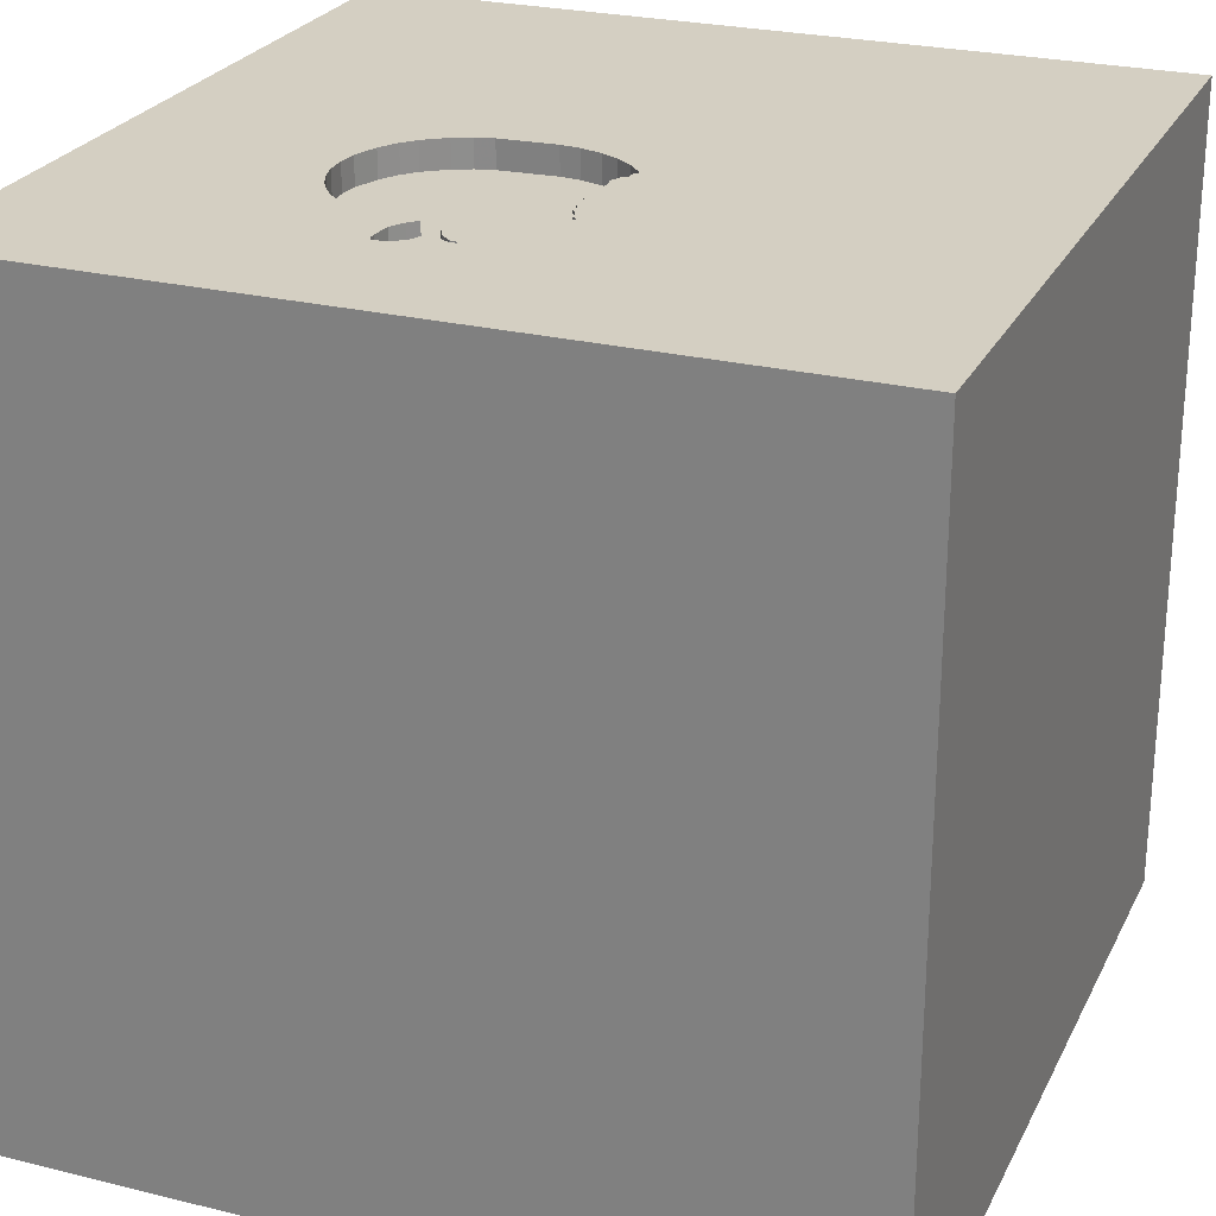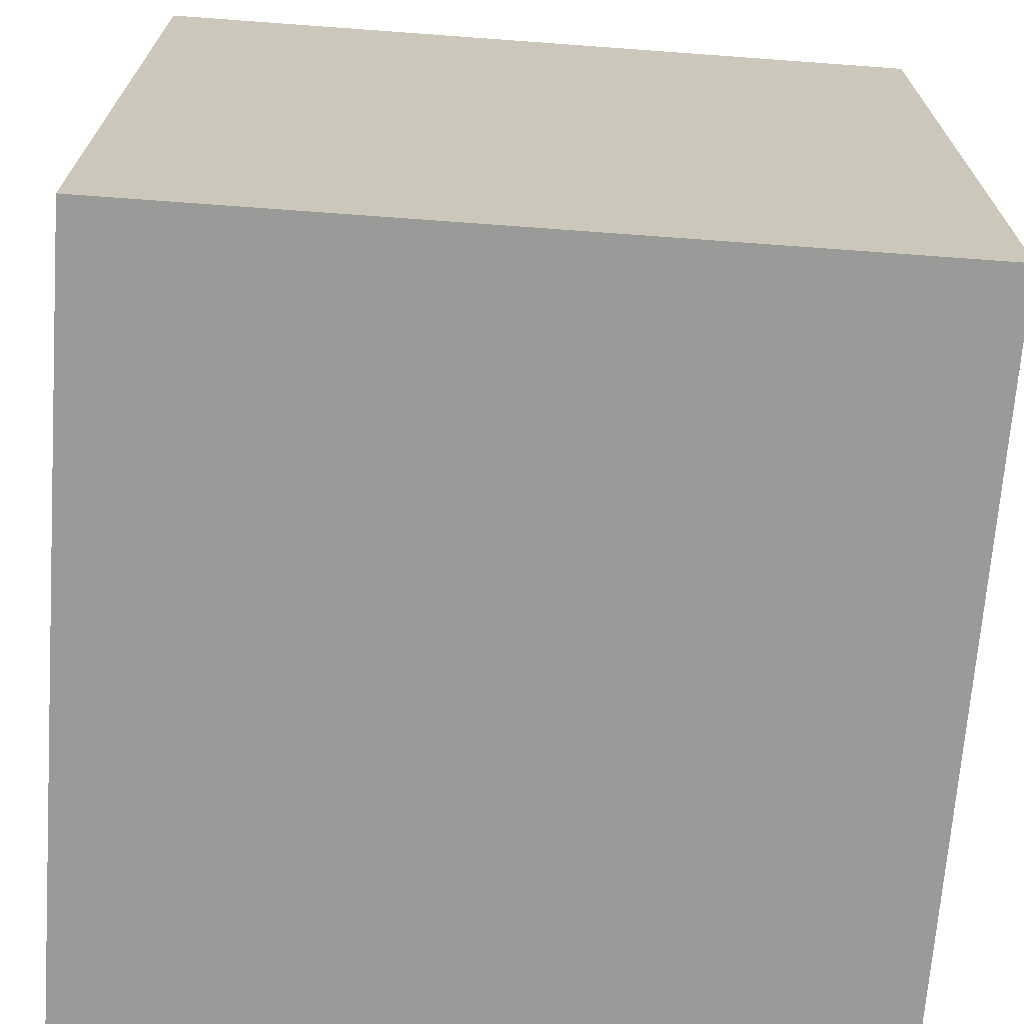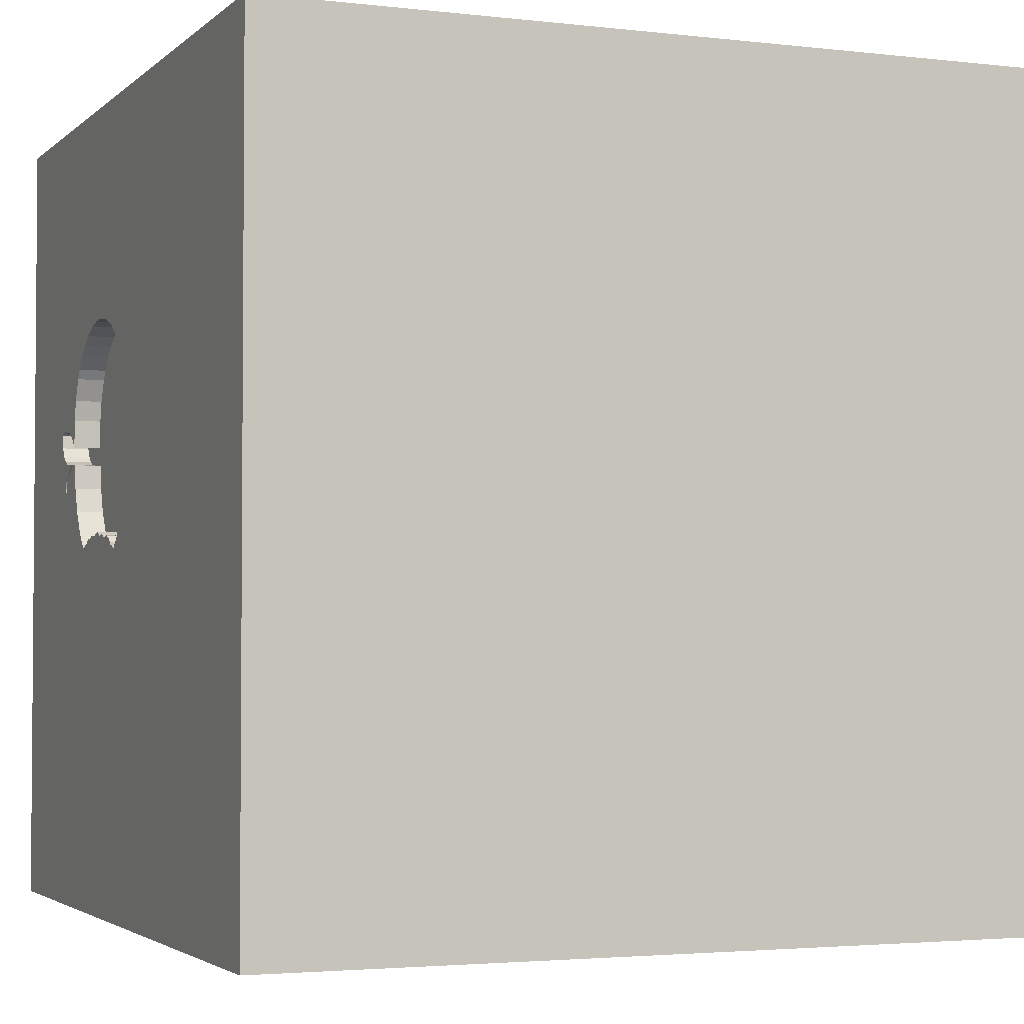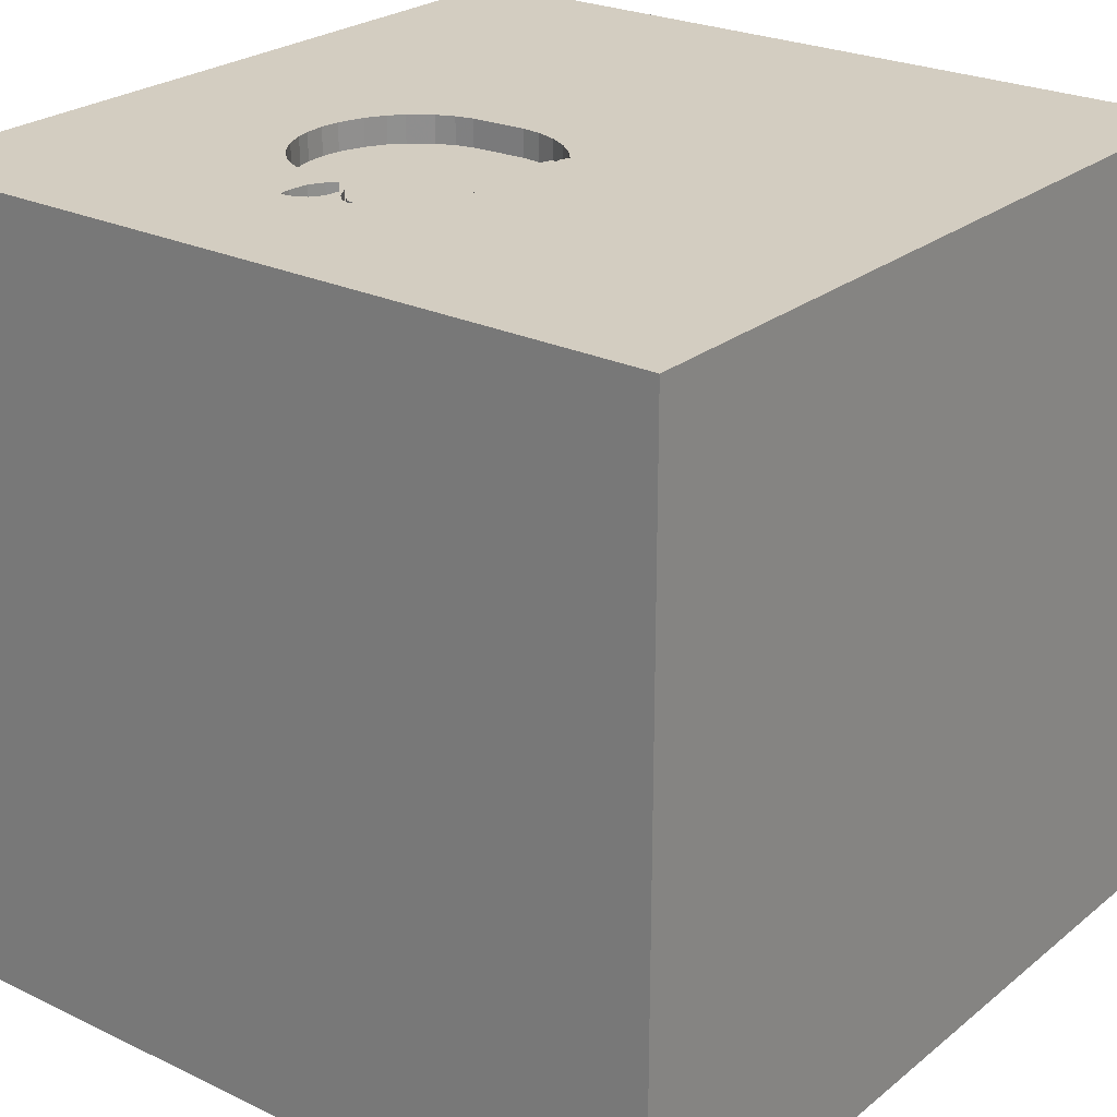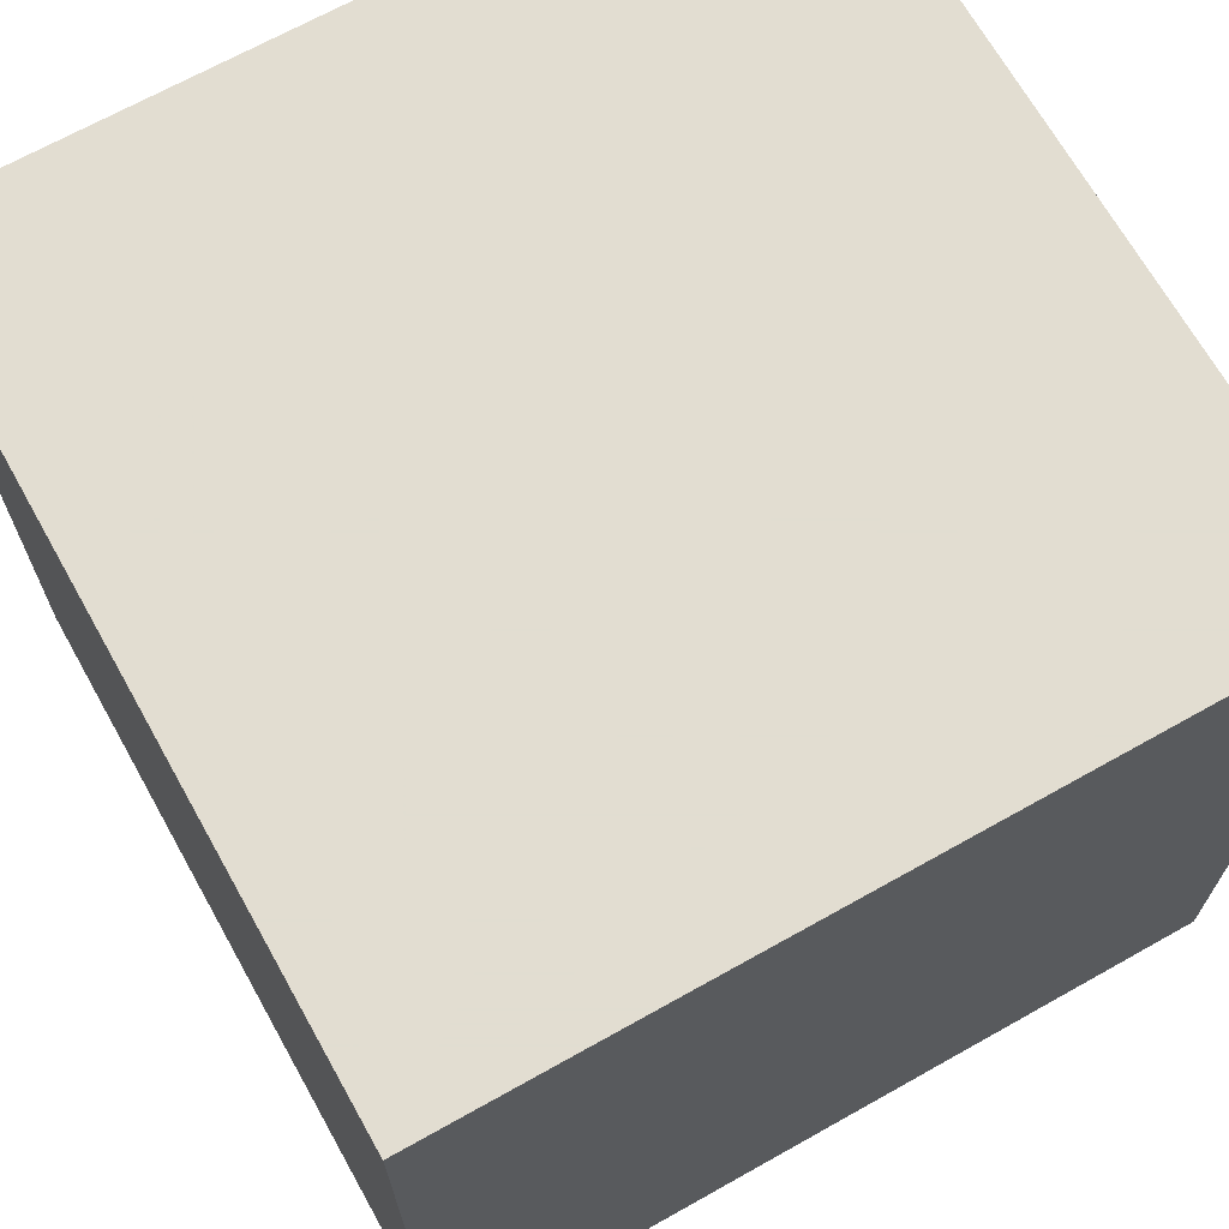
<metadata>
{"format":"obj","ext":"obj","renderer":"f3d","projection":"perspective","resolution":1024,"background":"white","views":[{"elev":25.4,"azim":111.6,"up":"+Y"},{"elev":-69.2,"azim":-94.2,"up":"+Y"},{"elev":-2.9,"azim":-112.2,"up":"+Z"},{"elev":24.8,"azim":127.9,"up":"+Y"},{"elev":68.6,"azim":-29.3,"up":"+Z"}]}
</metadata>
<code>
o apple_9
v 0.9032 1.5 0.1133
v 0.9032 1.4 0.1133
v 0.7878 1.5 0.1896
v 0.7878 1.4 0.1896
v 0.9099 1.5 0.08408
v 0.9099 1.4 0.08408
v 0.7244 1.5 0.007512
v 0.7244 1.4 0.007512
v -0.02082 1.5 0.09706
v 0.4304 1.5 -0.09618
v 0.9732 1.5 0.2661
v 0.9732 1.4 0.2661
v 0.6051 1.5 -0.1427
v 0.6051 1.4 -0.1427
v 0.881 1.5 0.1598
v 0.881 1.4 0.1598
v 0.8095 1.5 0.2873
v 0.4144 1.5 -0.08708
v 0.4144 1.4 -0.08708
v 0.9192 1.4 0.1042
v -0.8724 0.4427 1.5
v -0.4427 -0 1.5
v -1.016 0.6836 -1.5
v -0.8333 1.198 1.5
v -0.7812 -1.5 -0.1823
v -0.8073 -1.5 1.198
v -1.165 1.5 0.08464
v -0.848 1.5 -0.7747
v -0.5322 1.5 1.156
v -1.003 -1.139 1.5
v -0.002469 1.5 0.4381
v 0.9291 1.5 0.2108
v 0.9291 1.4 0.2108
v 0.8721 1.5 0.1479
v -0.01834 1.5 0.373
v -0.01834 1.4 0.373
v 0.7539 1.5 0.09659
v 0.7539 1.4 0.09659
v 0.03741 1.5 -0.04619
v 0.1643 1.5 -0.1396
v 0.1643 1.4 -0.1396
v 0.3151 1.5 -0.0941
v 0.4304 1.4 -0.09618
v 0.127 0.7959 -1.5
v 0.4427 0.07812 1.5
v 0.651 1.146 1.5
v 0.8854 -0.4167 -1.5
v 0.599 -0.4818 1.5
v 0.4167 -1.5 -1.042
v 0.1302 -1.5 0.5208
v 0.4818 -1.5 -0.1823
v 0.612 -1.5 1.328
v -0.1302 -1.5 -1.5
v -0.1302 -1.5 1.5
v 0.4687 -1.5 0.8594
v 0.5729 0.5208 1.5
v 0.7812 1.5 1.055
v 0.3292 1.5 0.703
v -0.1042 1.5 -1.5
v 0.1367 1.5 -0.8561
v 0.1302 1.5 1.5
v 0.599 -1.224 -1.5
v 0.05507 1.5 0.5428
v 0.9192 1.5 0.1042
v 0.193 1.5 -0.1411
v 0.8291 1.5 0.1915
v 0.8291 1.4 0.1915
v 0.7763 1.5 0.3591
v 0.7763 1.4 0.3591
v 0.2918 1.5 0.6984
v 0.02604 -1.094 1.5
v -0.2083 0.4427 1.5
v 0.02604 1.094 1.5
v -0.1562 -0.4688 1.5
v -0.1562 -1.5 0.1042
v -0.2865 -1.5 1.081
v -0.1562 -1.5 -1.25
v -0.1562 -1.5 -0.4167
v -0.1042 1.5 0.651
v -0.3385 1.5 0.2083
v 0.6572 1.5 0.5963
v -0.02082 1.4 0.09706
v 0.779 1.5 0.256
v 0.779 1.4 0.256
v 0.232 1.5 -0.1061
v 0.232 1.4 -0.1061
v 0.6702 1.5 -0.08024
v 0.193 1.4 -0.1411
v 0.804 1.5 0.1846
v 0.9181 1.5 0.08364
v 0.9181 1.4 0.08364
v 0.5607 1.5 -0.1238
v 0.5607 1.4 -0.1238
v 0.6514 1.5 -0.1009
v 1.042 0.3906 -1.5
v 1.185 0.1823 1.5
v 1.5 1.5 -1.5
v 1.5 1.5 1.5
v 1.25 -0.4688 1.5
v 1.042 -1.5 0.4167
v 1.172 -1.5 -0.2214
v 1.198 -1.5 0.8854
v 0.98 1.5 0.3152
v 0.2446 1.5 -0.1027
v 0.2446 1.4 -0.1027
v 0.2233 1.5 -0.1139
v 0.2233 1.4 -0.1139
v 0.7411 1.5 0.4748
v 0.1312 1.5 0.6246
v 0.1312 1.4 0.6246
v 0.1387 1.5 -0.1547
v 0.1387 1.4 -0.1547
v 0.5234 1.5 -0.1072
v 0.3623 1.5 0.707
v 0.3623 1.4 0.707
v 0.7629 1.5 0.1868
v 0.7629 1.4 0.1868
v 0.003743 1.5 0.01744
v 0.003743 1.4 0.01744
v 0.1937 1.5 -0.1288
v 0.1937 1.4 -0.1288
v 0.08357 1.5 0.5819
v 0.08357 1.4 0.5819
v -0.3906 -0.2995 -1.5
v -0.625 -0.4688 1.5
v -0.7292 -1.5 0.4948
v -0.3906 -1.5 -0.7292
v -0.625 -1.5 -1.198
v -0.3776 -1.12 -1.5
v -0.4427 -1.198 1.5
v -1.5 -1.042 -0.8333
v -1.5 -0.9635 0.5208
v -1.5 0.651 0.1888
v -1.5 0.1562 0
v -1.5 0.651 1.185
v -1.5 0.1823 -0.4818
v -1.5 0.1562 -1.5
v -1.5 0.1042 1.5
v -1.5 0.3125 0.8333
v -1.5 0.1042 -1.094
v -1.5 -0.2083 0.5469
v -1.5 -0.2083 1.146
v -1.5 1.224 0.1562
v -1.5 1.5 1.5
v -1.5 1.035 -0.4427
v -1.5 1.198 0.6771
v -1.5 1.5 -1.5
v -1.5 -0.4687 0.1562
v -1.5 -0.4427 -1.042
v -1.5 -0.4687 -0.4167
v -1.5 -1.5 0.1562
v -1.5 -1.5 1.5
v -1.5 -1.5 -1.5
v -1.5 0.625 -1.12
v -1.5 1.5 0.1042
v -1.5 -1.25 0.4297
v -1.5 -1.198 -0.3906
v 0.8606 1.5 0.3175
v 0.5895 1.5 -0.1253
v 0.8912 1.5 0.1964
v 0.4892 1.5 0.6919
v 0.4892 1.4 0.6919
v 0.6572 1.4 0.5963
v 0.9352 1.4 0.3259
v 1.5 -1.5 -1.5
v 1.5 -1.5 1.5
v 0.5235 1.5 0.6784
v 0.9352 1.5 0.3259
v 0.6138 1.5 0.6316
v 0.6138 1.4 0.6316
v 0.804 1.4 0.1846
v 0.1994 1.5 0.6663
v 0.1994 1.4 0.6663
v 0.7178 1.5 0.522
v 0.2024 1.5 -0.121
v 0.6179 1.5 -0.1331
v -0.02939 1.5 0.1676
v 0.964 1.5 0.3243
v 0.964 1.4 0.3243
v 0.02572 1.5 0.5026
v -0.02571 1.5 0.236
v 0.03741 1.4 -0.04619
v 0.3815 1.5 -0.08531
v 0.3815 1.4 -0.08531
v 0.972 1.5 0.3198
v 0.2895 1.5 -0.1092
v 0.02572 1.4 0.5026
v 1.5 -0.5908 -0.5802
v 1.5 -0.6055 0.918
v 1.5 0.3906 -1.12
v 1.5 0.4622 1.263
v 1.5 -0.1302 -1.5
v 1.5 0.9505 -0.3971
v 1.5 0.1562 1.5
v 1.5 0.8333 0.5078
v 1.5 -1.5 0.1302
v 1.5 1.5 -0.1562
v 1.5 -1.354 0.1562
v 0.8606 1.4 0.3175
v 0.98 1.4 0.3152
v 0.5619 1.5 0.6633
v 0.5619 1.4 0.6633
v 0.9082 1.5 0.1295
v 0.08363 1.5 -0.1064
v -1.198 -0.7292 -1.5
v -1.198 0.1302 1.5
v -1.198 -0.4427 1.5
v -1.185 -1.5 -0.651
v -1.211 -1.5 0.2604
v 0.211 1.5 -0.1132
v 0.211 1.4 -0.1132
v 0.7 1.5 0.5487
v 0.8912 1.4 0.1964
v 0.6702 1.4 -0.08024
v 0.8095 1.4 0.2873
v 0.7 1.4 0.5487
v 0.3151 1.4 -0.0941
v -0.4167 1.042 1.5
v 0.4363 1.5 0.703
v 0.4363 1.4 0.703
v -0.002469 1.4 0.4381
v 0.7228 1.5 0.5145
v 0.7228 1.4 0.5145
v 0.8333 -1.5 -0.6771
v 1.191 1.5 -0.5534
v 0.6771 1.5 -0.2734
v 0.6771 -1.224 1.5
v 0.5895 1.4 -0.1253
v 0.537 1.5 -0.106
v 0.537 1.4 -0.106
v 0.08363 1.4 -0.1064
v -0.02939 1.4 0.1676
v 0.4967 1.5 -0.1022
v 0.2895 1.4 -0.1092
v 0.8721 1.4 0.1479
v 0.3518 1.5 -0.1002
v 0.1057 1.5 0.6017
v 0.9507 1.5 0.2302
v 0.9507 1.4 0.2302
v 0.6308 1.5 -0.1235
v 0.6308 1.4 -0.1235
v 0.508 1.5 -0.1086
v 0.508 1.4 -0.1086
v 0.7597 1.5 0.4342
v 0.7597 1.4 0.4342
v 0.2918 1.4 0.6984
v 0.3518 1.4 -0.1002
v 0.484 1.5 -0.09495
v 0.484 1.4 -0.09495
v 0.9082 1.4 0.1295
v 0.1112 1.5 -0.1305
v 0.5878 1.5 0.6475
f 156 151 152
f 152 130 30
f 30 207 152
f 54 130 152
f 207 138 152
f 26 54 152
f 151 209 152
f 138 142 152
f 152 132 156
f 152 126 26
f 26 76 54
f 209 126 152
f 54 71 130
f 30 125 207
f 142 132 152
f 130 125 30
f 142 141 132
f 156 157 151
f 126 76 26
f 207 206 138
f 76 52 54
f 138 135 142
f 54 227 71
f 130 74 125
f 207 22 206
f 141 148 132
f 148 156 132
f 157 153 151
f 151 208 209
f 166 227 54
f 71 74 130
f 125 22 207
f 153 208 151
f 126 50 76
f 52 166 54
f 206 144 138
f 144 135 138
f 135 139 142
f 139 141 142
f 209 25 126
f 157 131 153
f 208 25 209
f 22 21 206
f 206 21 144
f 148 157 156
f 126 75 50
f 76 55 52
f 74 22 125
f 148 150 157
f 25 75 126
f 50 55 76
f 71 48 74
f 227 48 71
f 139 133 141
f 141 134 148
f 22 72 21
f 150 131 157
f 208 127 25
f 55 102 52
f 135 146 139
f 102 166 52
f 74 45 22
f 21 24 144
f 146 133 139
f 133 134 141
f 134 150 148
f 25 78 75
f 166 48 227
f 48 45 74
f 144 146 135
f 134 136 150
f 150 149 131
f 127 78 25
f 72 218 21
f 208 128 127
f 75 51 50
f 50 100 55
f 45 72 22
f 218 24 21
f 131 149 153
f 153 128 208
f 100 102 55
f 166 99 48
f 136 149 150
f 78 51 75
f 51 100 50
f 133 136 134
f 146 143 133
f 136 140 149
f 48 96 45
f 45 56 72
f 72 73 218
f 129 153 205
f 128 77 127
f 51 101 100
f 99 96 48
f 218 144 24
f 27 144 29
f 144 155 146
f 133 145 136
f 124 129 205
f 127 51 78
f 100 166 102
f 80 27 29
f 27 155 144
f 155 143 146
f 143 145 133
f 153 53 128
f 127 49 51
f 100 196 166
f 96 56 45
f 56 73 72
f 149 137 153
f 129 53 153
f 53 77 128
f 189 166 196
f 166 194 99
f 218 61 144
f 79 80 29
f 145 154 136
f 154 140 136
f 140 137 149
f 205 153 137
f 198 189 196
f 189 194 166
f 194 96 99
f 73 61 218
f 29 144 61
f 23 205 137
f 77 49 127
f 49 224 51
f 224 101 51
f 101 196 100
f 191 194 189
f 56 46 73
f 35 80 79
f 124 205 23
f 188 189 198
f 56 98 46
f 63 180 79
f 35 79 31
f 177 9 80
f 80 35 181
f 80 181 177
f 155 145 143
f 96 98 56
f 46 61 73
f 122 63 79
f 79 237 122
f 79 180 31
f 118 39 80
f 80 9 118
f 204 60 39
f 60 80 39
f 28 27 80
f 145 147 154
f 53 49 77
f 195 189 188
f 57 29 61
f 58 79 29
f 109 237 79
f 79 172 109
f 60 204 251
f 60 251 111
f 60 28 80
f 154 137 140
f 44 124 23
f 47 129 124
f 62 53 129
f 49 165 224
f 224 165 101
f 188 198 196
f 193 195 188
f 195 191 189
f 58 29 57
f 70 172 79
f 79 58 70
f 60 111 40
f 175 210 106
f 65 120 175
f 60 40 65
f 104 186 60
f 106 85 104
f 60 65 175
f 106 104 60
f 60 175 106
f 28 155 27
f 44 47 124
f 47 62 129
f 226 60 186
f 53 165 49
f 101 165 196
f 194 98 96
f 57 167 161
f 114 58 57
f 219 114 57
f 57 161 219
f 226 186 233
f 242 113 226
f 226 233 242
f 155 147 145
f 62 165 53
f 188 196 165
f 46 98 61
f 201 167 57
f 57 81 169
f 252 201 57
f 57 169 252
f 186 42 236
f 236 183 18
f 248 233 186
f 10 248 186
f 10 186 236
f 236 18 10
f 28 147 155
f 147 137 154
f 95 47 44
f 190 193 188
f 57 61 98
f 81 57 212
f 226 113 229
f 13 176 240
f 240 94 226
f 226 229 92
f 13 240 226
f 226 92 159
f 226 159 13
f 97 95 44
f 98 194 191
f 226 94 87
f 225 60 226
f 23 137 147
f 165 62 47
f 195 98 191
f 108 222 174
f 226 87 7
f 97 193 190
f 103 174 212
f 108 174 168
f 158 68 244
f 108 168 158
f 244 108 158
f 178 168 174
f 174 103 185
f 185 178 174
f 37 225 226
f 226 7 37
f 103 212 57
f 17 83 68
f 68 158 17
f 103 225 11
f 64 32 225
f 90 64 225
f 37 1 5
f 5 90 225
f 225 37 5
f 238 11 225
f 225 32 238
f 37 116 3
f 89 34 1
f 1 37 3
f 3 89 1
f 15 66 160
f 32 64 203
f 15 160 32
f 32 203 15
f 97 60 225
f 59 28 60
f 59 44 23
f 197 195 193
f 98 103 57
f 197 225 103
f 97 59 60
f 59 147 28
f 59 23 147
f 97 44 59
f 192 47 95
f 192 190 188
f 97 197 193
f 197 98 195
f 197 103 98
f 97 225 197
f 97 192 95
f 192 165 47
f 192 188 165
f 97 190 192
f 228 241 14
f 214 241 228
f 228 14 159
f 176 13 14
f 14 241 176
f 241 214 94
f 94 240 241
f 214 228 230
f 13 159 14
f 159 92 228
f 240 176 241
f 87 94 214
f 8 214 230
f 228 93 230
f 93 228 92
f 214 8 87
f 249 8 230
f 92 229 230
f 230 93 92
f 7 87 8
f 8 249 38
f 243 249 230
f 230 229 113
f 8 38 37
f 37 7 8
f 38 249 117
f 233 248 249
f 249 243 233
f 243 230 113
f 113 242 243
f 38 117 37
f 249 19 117
f 243 242 233
f 248 10 249
f 116 37 117
f 43 19 249
f 184 117 19
f 43 249 10
f 3 116 117
f 117 4 3
f 19 43 18
f 184 69 117
f 18 183 184
f 184 19 18
f 10 18 43
f 4 117 84
f 184 170 69
f 84 117 69
f 89 3 4
f 4 171 89
f 84 67 4
f 184 202 170
f 170 223 69
f 84 69 68
f 68 83 84
f 183 236 247
f 247 184 183
f 67 171 4
f 67 84 215
f 220 202 184
f 252 169 170
f 170 202 252
f 170 163 223
f 245 69 223
f 83 17 84
f 184 247 217
f 34 89 171
f 171 235 34
f 171 67 235
f 67 215 213
f 215 84 17
f 162 202 220
f 220 184 115
f 201 252 202
f 169 81 170
f 163 170 81
f 163 216 223
f 69 245 68
f 108 244 245
f 245 223 108
f 232 184 217
f 236 42 217
f 217 247 236
f 235 67 16
f 67 213 160
f 160 66 67
f 215 199 213
f 167 201 202
f 202 162 167
f 219 161 162
f 162 220 219
f 220 115 219
f 184 173 115
f 81 212 163
f 216 163 212
f 223 216 174
f 174 222 223
f 244 68 245
f 223 222 108
f 232 36 184
f 105 232 217
f 1 34 235
f 235 2 1
f 250 235 16
f 16 67 15
f 66 15 67
f 199 215 17
f 17 158 199
f 199 33 213
f 162 161 167
f 114 219 115
f 184 36 173
f 173 246 115
f 212 174 216
f 36 232 181
f 181 35 36
f 105 82 232
f 234 105 217
f 234 217 42
f 42 186 234
f 2 235 250
f 15 203 250
f 250 16 15
f 213 33 160
f 158 168 199
f 33 199 239
f 115 246 58
f 58 114 115
f 173 36 221
f 246 173 70
f 232 177 181
f 105 119 82
f 232 82 177
f 105 234 186
f 186 104 105
f 2 6 1
f 2 250 20
f 32 160 33
f 164 199 168
f 33 239 32
f 164 239 199
f 246 70 58
f 221 110 173
f 221 36 35
f 35 31 221
f 172 70 173
f 105 86 119
f 82 119 9
f 9 177 82
f 5 1 6
f 20 6 2
f 203 64 20
f 20 250 203
f 238 32 239
f 164 12 239
f 123 110 221
f 173 110 172
f 104 85 86
f 86 105 104
f 182 119 86
f 118 9 119
f 6 91 5
f 6 20 91
f 168 178 179
f 179 164 168
f 11 238 239
f 239 12 11
f 164 179 12
f 237 109 110
f 110 123 237
f 123 221 187
f 109 172 110
f 31 180 187
f 187 221 31
f 39 118 119
f 119 182 39
f 86 211 182
f 90 5 91
f 64 90 91
f 91 20 64
f 178 185 179
f 200 12 179
f 123 122 237
f 123 187 63
f 63 122 123
f 180 63 187
f 85 106 107
f 107 86 85
f 107 211 86
f 231 182 211
f 185 103 200
f 200 179 185
f 12 200 11
f 182 231 39
f 106 210 211
f 211 107 106
f 41 231 211
f 103 11 200
f 204 39 231
f 210 175 211
f 112 231 41
f 211 121 41
f 231 112 251
f 251 204 231
f 175 120 121
f 121 211 175
f 112 41 111
f 88 41 121
f 111 251 112
f 40 111 41
f 65 40 41
f 41 88 65
f 120 65 88
f 88 121 120

</code>
